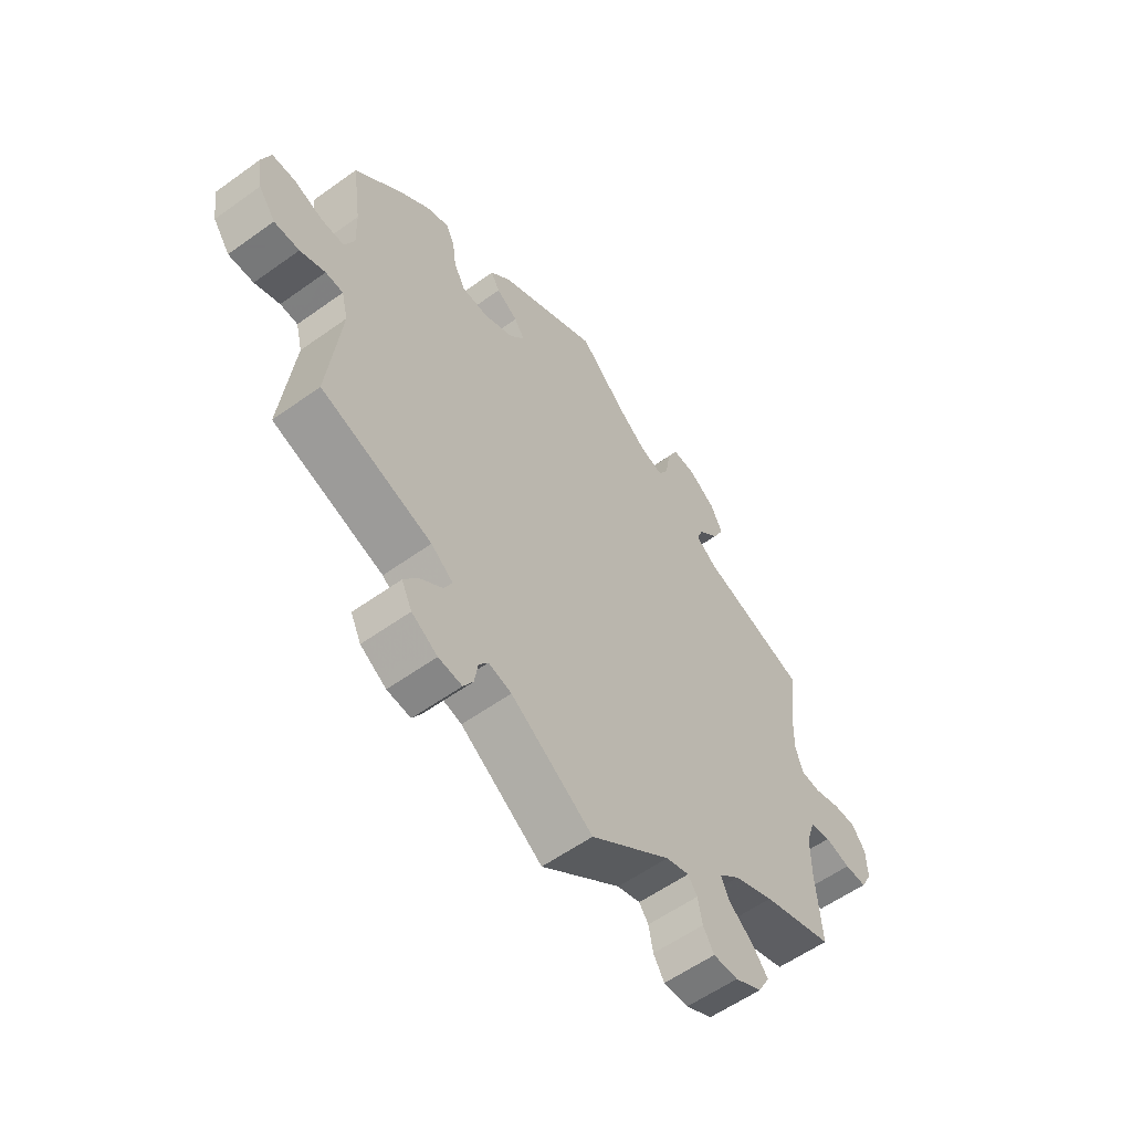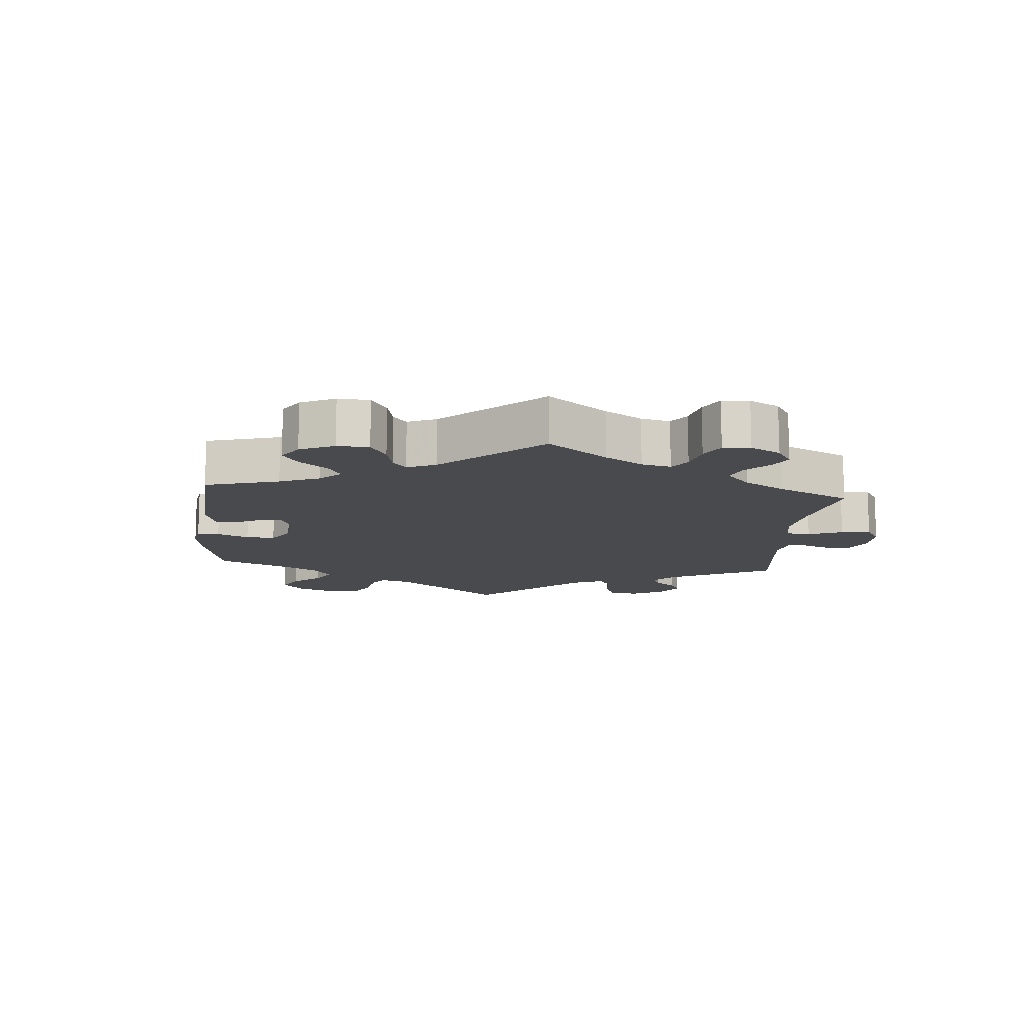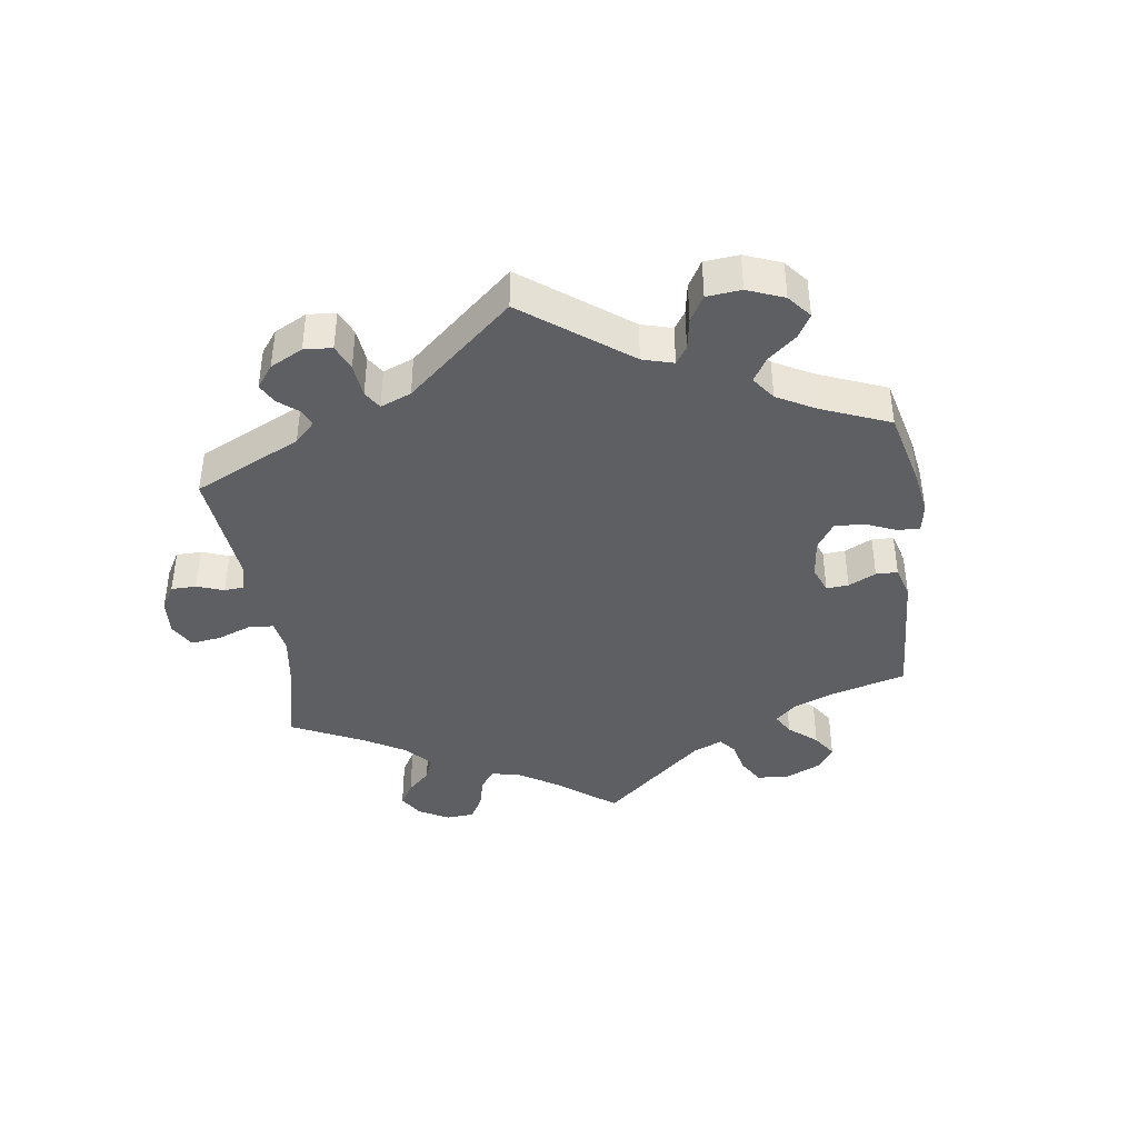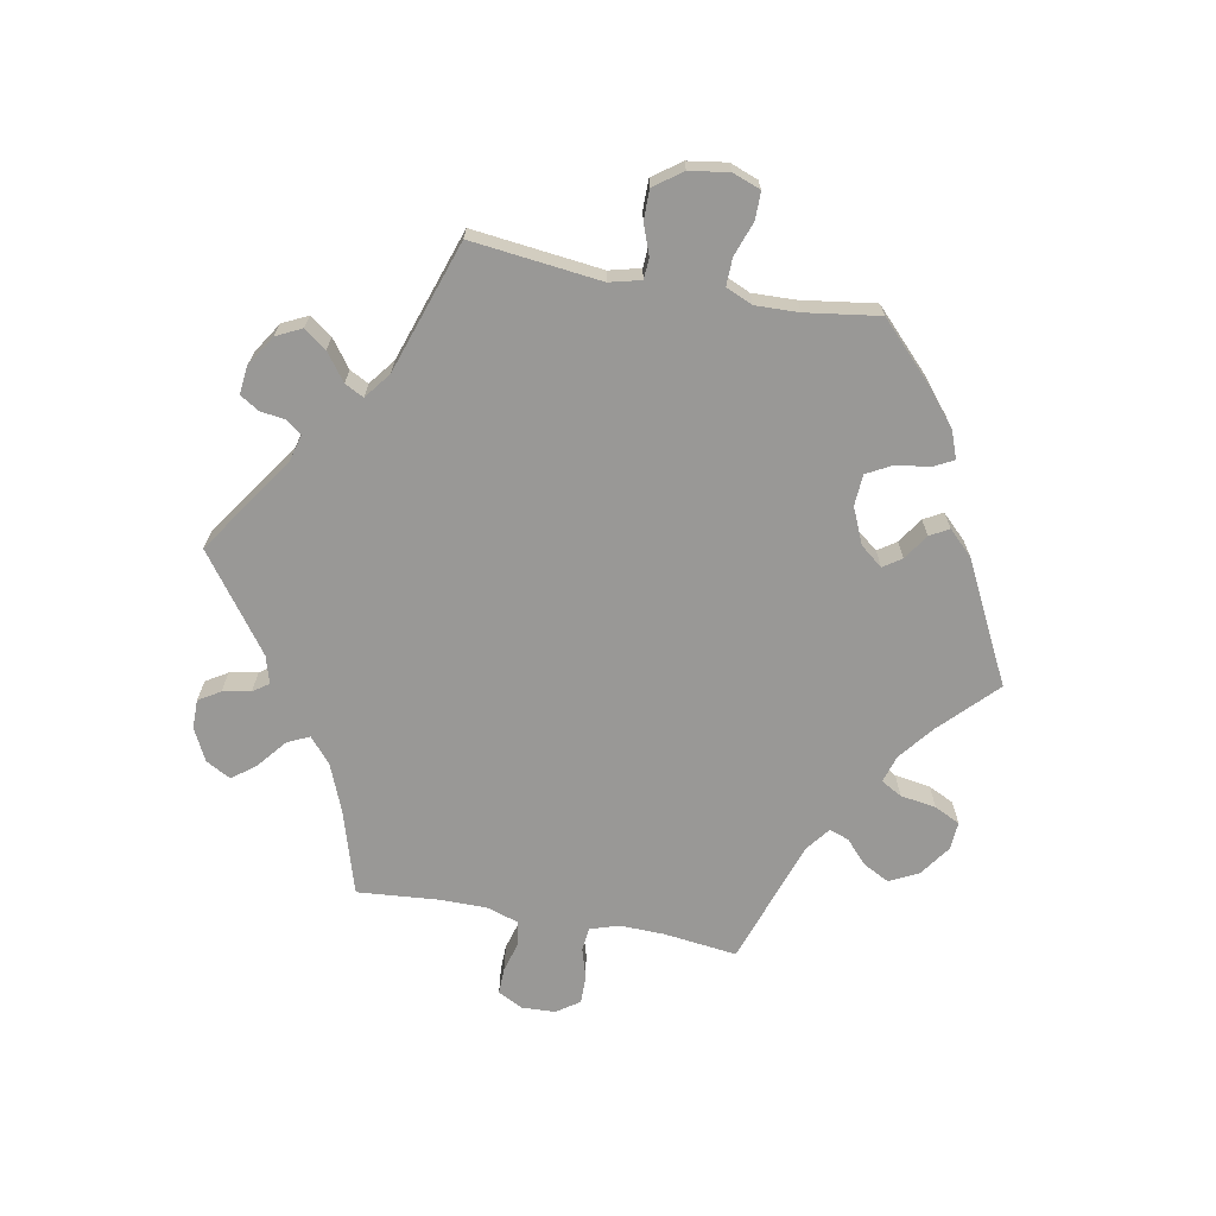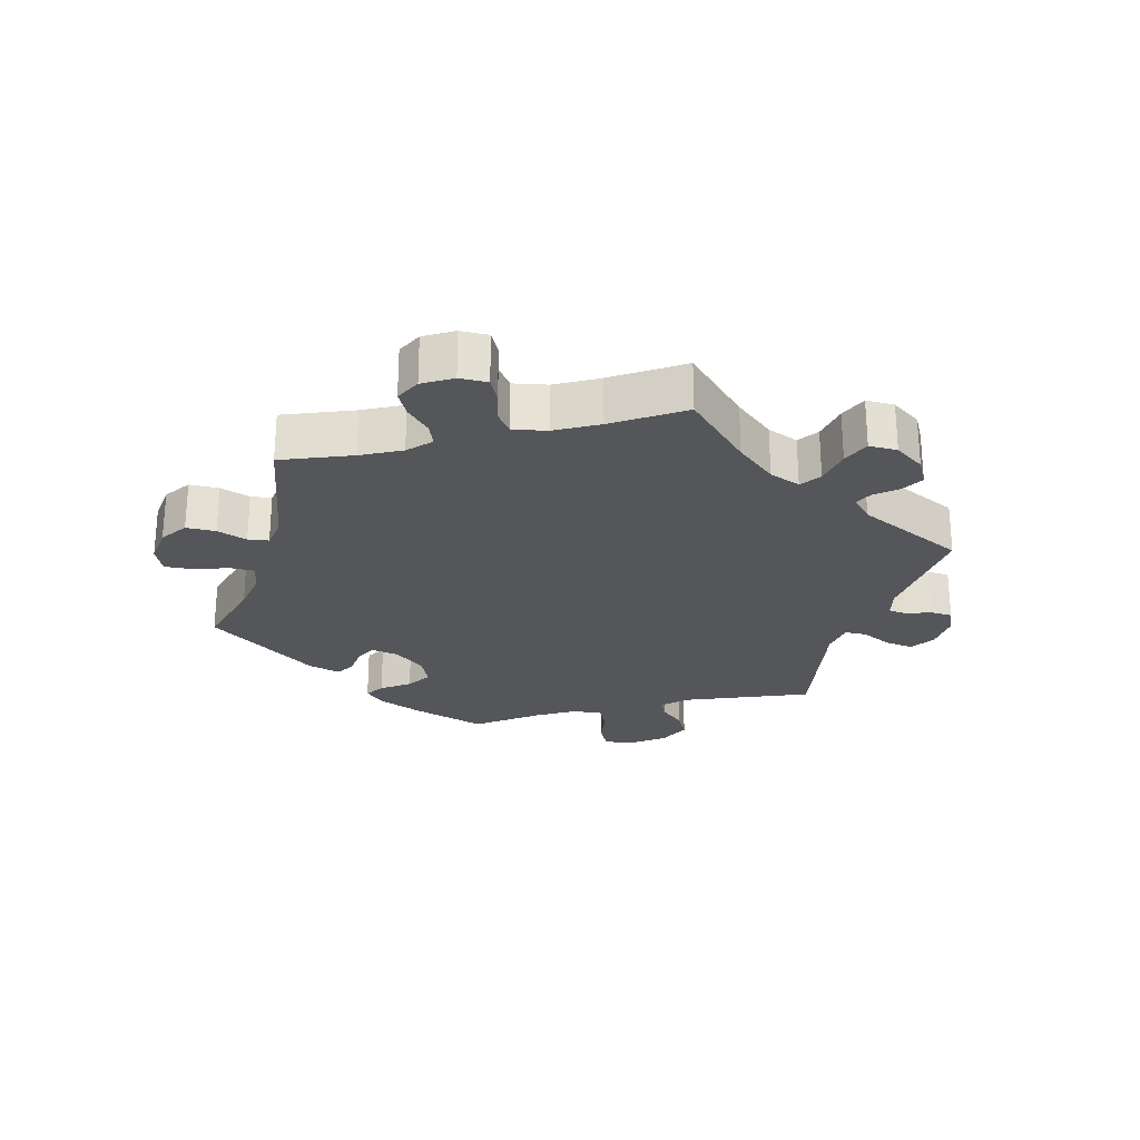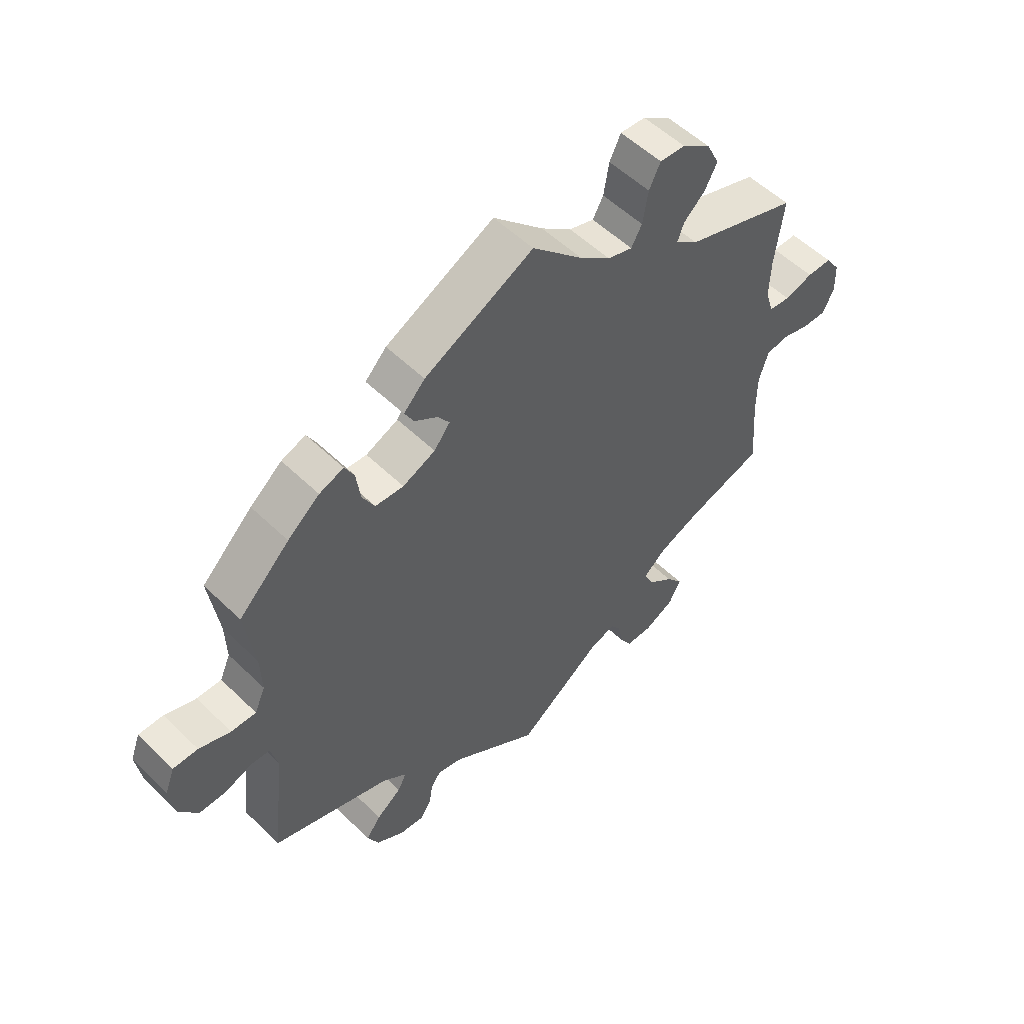
<metadata>
{"format":"obj","ext":"obj","renderer":"f3d","projection":"perspective","resolution":1024,"background":"white","views":[{"elev":-57.3,"azim":-53.2,"up":"+Z"},{"elev":-13.1,"azim":54.9,"up":"+Y"},{"elev":-41.0,"azim":-112.2,"up":"+Y"},{"elev":-68.6,"azim":-100.5,"up":"+Y"},{"elev":-25.5,"azim":103.8,"up":"+Y"},{"elev":54.0,"azim":-44.2,"up":"+Z"}]}
</metadata>
<code>
v 0.371 0.07 -0.328
v 0.299 0.07 -0.357
v 0.26 0.07 -0.39
v 0.276 0.07 -0.424
v 0.32 0.07 -0.46
v 0.348 0.07 -0.496
v 0.327 0.07 -0.534
v 0.278 0.07 -0.559
v 0.233 0.07 -0.559
v 0.213 0.07 -0.526
v 0.205 0.07 -0.483
v 0.188 0.07 -0.459
v 0.146 0.07 -0.471
v 0 0.07 -0.578
v -0.149 0.07 -0.476
v -0.191 0.07 -0.465
v -0.208 0.07 -0.488
v -0.214 0.07 -0.527
v -0.232 0.07 -0.556
v -0.275 0.07 -0.551
v -0.322 0.07 -0.521
v -0.341 0.07 -0.482
v -0.316 0.07 -0.448
v -0.274 0.07 -0.417
v -0.259 0.07 -0.388
v -0.299 0.07 -0.357
v -0.501 0.07 -0.289
v -0.478 0.07 -0.09
v -0.49 0.07 -0.042
v -0.522 0.07 -0.04
v -0.568 0.07 -0.057
v -0.614 0.07 -0.057
v -0.645 0.07 -0.014
v -0.654 0.07 0.046
v -0.638 0.07 0.089
v -0.596 0.07 0.089
v -0.543 0.07 0.07
v -0.501 0.07 0.069
v -0.483 0.07 0.11
v -0.485 0.07 0.176
v -0.501 0.07 0.289
v -0.415 0.07 0.372
v -0.361 0.07 0.416
v -0.32 0.07 0.431
v -0.304 0.07 0.401
v -0.297 0.07 0.349
v -0.276 0.07 0.31
v -0.228 0.07 0.307
v -0.173 0.07 0.331
v -0.146 0.07 0.365
v -0.165 0.07 0.393
v -0.204 0.07 0.419
v -0.22 0.07 0.448
v -0.184 0.07 0.485
v 0 0.07 0.578
v 0.085 0.07 0.495
v 0.137 0.07 0.454
v 0.179 0.07 0.441
v 0.197 0.07 0.473
v 0.206 0.07 0.528
v 0.225 0.07 0.567
v 0.268 0.07 0.564
v 0.316 0.07 0.53
v 0.338 0.07 0.486
v 0.317 0.07 0.446
v 0.281 0.07 0.413
v 0.27 0.07 0.383
v 0.308 0.07 0.354
v 0.5 0.07 0.289
v 0.486 0.07 0.176
v 0.484 0.07 0.108
v 0.498 0.07 0.064
v 0.534 0.07 0.06
v 0.582 0.07 0.074
v 0.624 0.07 0.074
v 0.648 0.07 0.039
v 0.65 0.07 -0.013
v 0.63 0.07 -0.051
v 0.59 0.07 -0.05
v 0.544 0.07 -0.037
v 0.506 0.07 -0.043
v 0.49 0.07 -0.093
v 0.49 0.07 -0.166
v 0.5 0.07 -0.289
v 0.371 0 -0.328
v 0.299 0 -0.357
v 0.26 0 -0.39
v 0.276 0 -0.424
v 0.32 0 -0.46
v 0.348 0 -0.496
v 0.327 0 -0.534
v 0.278 0 -0.559
v 0.233 0 -0.559
v 0.213 0 -0.526
v 0.205 0 -0.483
v 0.188 0 -0.459
v 0.146 0 -0.471
v 0 0 -0.578
v -0.149 0 -0.476
v -0.191 0 -0.465
v -0.208 0 -0.488
v -0.214 0 -0.527
v -0.232 0 -0.556
v -0.275 0 -0.551
v -0.322 0 -0.521
v -0.341 0 -0.482
v -0.316 0 -0.448
v -0.274 0 -0.417
v -0.259 0 -0.388
v -0.299 0 -0.357
v -0.501 0 -0.289
v -0.478 0 -0.09
v -0.49 0 -0.042
v -0.522 0 -0.04
v -0.568 0 -0.057
v -0.614 0 -0.057
v -0.645 0 -0.014
v -0.654 0 0.046
v -0.638 0 0.089
v -0.596 0 0.089
v -0.543 0 0.07
v -0.501 0 0.069
v -0.483 0 0.11
v -0.485 0 0.176
v -0.501 0 0.289
v -0.415 0 0.372
v -0.361 0 0.416
v -0.32 0 0.431
v -0.304 0 0.401
v -0.297 0 0.349
v -0.276 0 0.31
v -0.228 0 0.307
v -0.173 0 0.331
v -0.146 0 0.365
v -0.165 0 0.393
v -0.204 0 0.419
v -0.22 0 0.448
v -0.184 0 0.485
v 0 0 0.578
v 0.085 0 0.495
v 0.137 0 0.454
v 0.179 0 0.441
v 0.197 0 0.473
v 0.206 0 0.528
v 0.225 0 0.567
v 0.268 0 0.564
v 0.316 0 0.53
v 0.338 0 0.486
v 0.317 0 0.446
v 0.281 0 0.413
v 0.27 0 0.383
v 0.308 0 0.354
v 0.5 0 0.289
v 0.486 0 0.176
v 0.484 0 0.108
v 0.498 0 0.064
v 0.534 0 0.06
v 0.582 0 0.074
v 0.624 0 0.074
v 0.648 0 0.039
v 0.65 0 -0.013
v 0.63 0 -0.051
v 0.59 0 -0.05
v 0.544 0 -0.037
v 0.506 0 -0.043
v 0.49 0 -0.093
v 0.49 0 -0.166
v 0.5 0 -0.289
f 83 84 1
f 82 83 1 2
f 81 82 2 3
f 77 78 79 80
f 77 80 81
f 76 77 81
f 73 74 75 76
f 72 73 76 81
f 71 72 81 3
f 68 69 70
f 67 68 70 71
f 63 64 65 66
f 63 66 67
f 62 63 67
f 59 60 61 62
f 58 59 62 67
f 57 58 67 71
f 53 54 55 56
f 51 52 53 56
f 50 51 56 57
f 49 50 57 71
f 43 44 45 46
f 43 46 47
f 40 41 42 43
f 39 40 43 47
f 38 39 47 48
f 34 35 36 37
f 34 37 38
f 33 34 38
f 30 31 32 33
f 29 30 33 38
f 28 29 38 48
f 26 27 28 48
f 21 22 23 24
f 21 24 25
f 20 21 25
f 17 18 19 20
f 16 17 20 25
f 15 16 25
f 13 14 15 25
f 12 13 25 26
f 8 9 10 11
f 8 11 12
f 7 8 12
f 4 5 6 7
f 3 4 7 12
f 26 48 49 71
f 3 12 26 71
f 85 168 167
f 86 85 167 166
f 87 86 166 165
f 164 163 162 161
f 165 164 161
f 165 161 160
f 160 159 158 157
f 165 160 157 156
f 87 165 156 155
f 154 153 152
f 155 154 152 151
f 150 149 148 147
f 151 150 147
f 151 147 146
f 146 145 144 143
f 151 146 143 142
f 155 151 142 141
f 140 139 138 137
f 140 137 136 135
f 141 140 135 134
f 155 141 134 133
f 130 129 128 127
f 131 130 127
f 127 126 125 124
f 131 127 124 123
f 132 131 123 122
f 121 120 119 118
f 122 121 118
f 122 118 117
f 117 116 115 114
f 122 117 114 113
f 132 122 113 112
f 132 112 111 110
f 108 107 106 105
f 109 108 105
f 109 105 104
f 104 103 102 101
f 109 104 101 100
f 109 100 99
f 109 99 98 97
f 110 109 97 96
f 95 94 93 92
f 96 95 92
f 96 92 91
f 91 90 89 88
f 96 91 88 87
f 155 133 132 110
f 155 110 96 87
f 1 85 86 2
f 2 86 87 3
f 3 87 88 4
f 4 88 89 5
f 5 89 90 6
f 6 90 91 7
f 7 91 92 8
f 8 92 93 9
f 9 93 94 10
f 10 94 95 11
f 11 95 96 12
f 12 96 97 13
f 13 97 98 14
f 14 98 99 15
f 15 99 100 16
f 16 100 101 17
f 17 101 102 18
f 18 102 103 19
f 19 103 104 20
f 20 104 105 21
f 21 105 106 22
f 22 106 107 23
f 23 107 108 24
f 24 108 109 25
f 25 109 110 26
f 26 110 111 27
f 27 111 112 28
f 28 112 113 29
f 29 113 114 30
f 30 114 115 31
f 31 115 116 32
f 32 116 117 33
f 33 117 118 34
f 34 118 119 35
f 35 119 120 36
f 36 120 121 37
f 37 121 122 38
f 38 122 123 39
f 39 123 124 40
f 40 124 125 41
f 41 125 126 42
f 42 126 127 43
f 43 127 128 44
f 44 128 129 45
f 45 129 130 46
f 46 130 131 47
f 47 131 132 48
f 48 132 133 49
f 49 133 134 50
f 50 134 135 51
f 51 135 136 52
f 52 136 137 53
f 53 137 138 54
f 54 138 139 55
f 55 139 140 56
f 56 140 141 57
f 57 141 142 58
f 58 142 143 59
f 59 143 144 60
f 60 144 145 61
f 61 145 146 62
f 62 146 147 63
f 63 147 148 64
f 64 148 149 65
f 65 149 150 66
f 66 150 151 67
f 67 151 152 68
f 68 152 153 69
f 69 153 154 70
f 70 154 155 71
f 71 155 156 72
f 72 156 157 73
f 73 157 158 74
f 74 158 159 75
f 75 159 160 76
f 76 160 161 77
f 77 161 162 78
f 78 162 163 79
f 79 163 164 80
f 80 164 165 81
f 81 165 166 82
f 82 166 167 83
f 83 167 168 84
f 84 168 85 1

</code>
